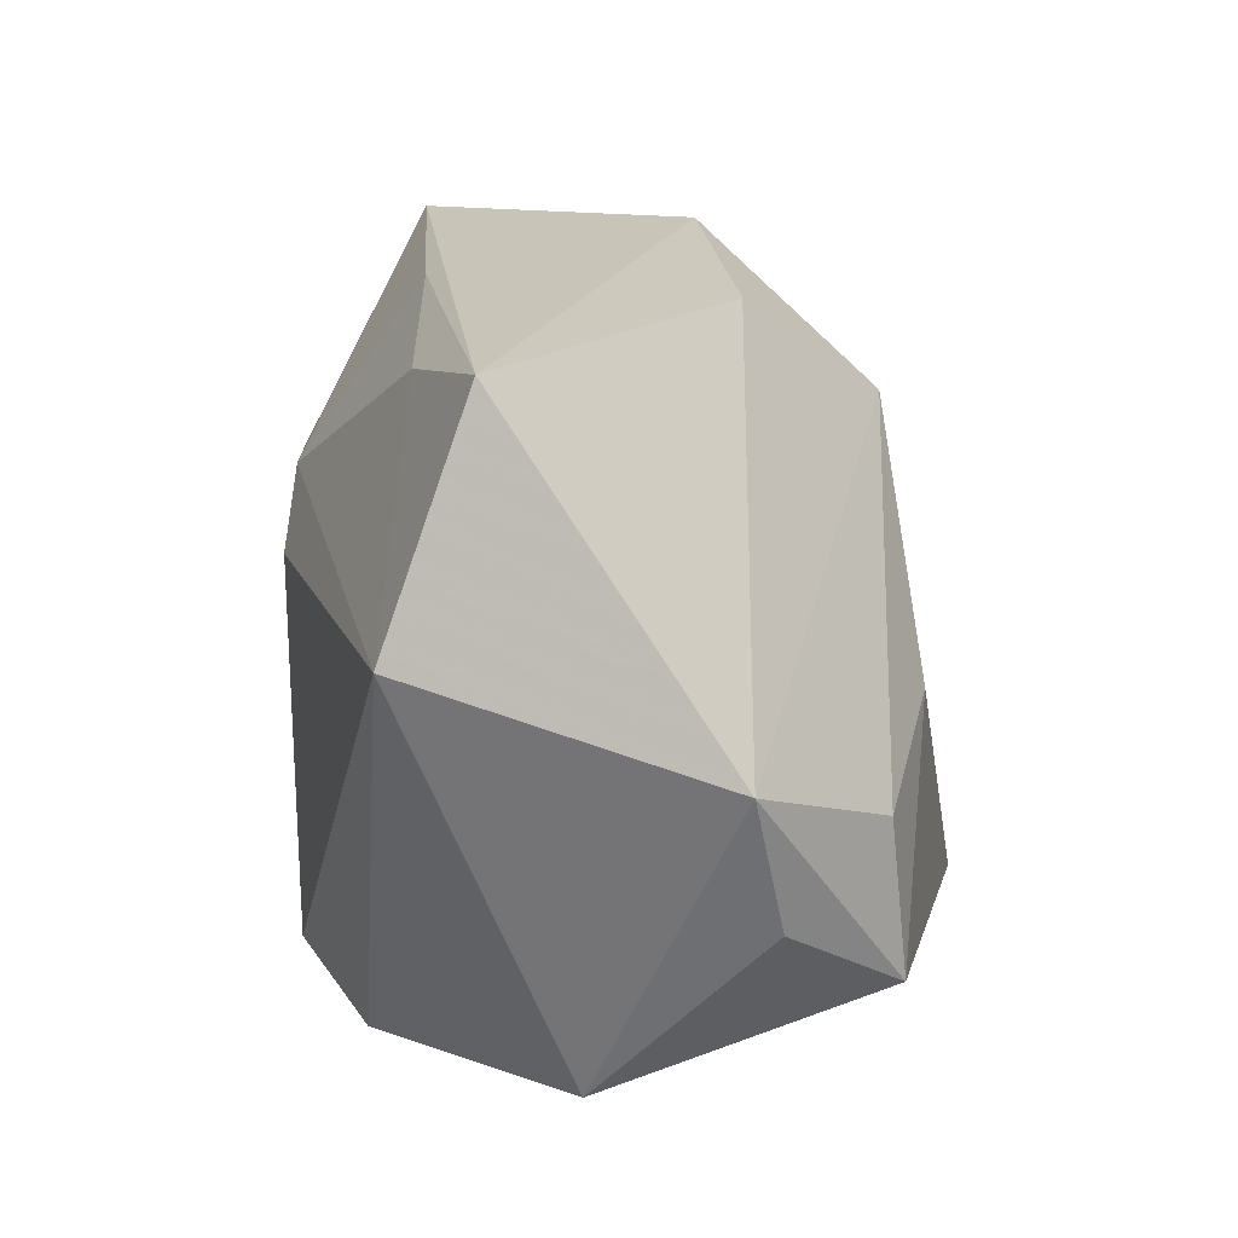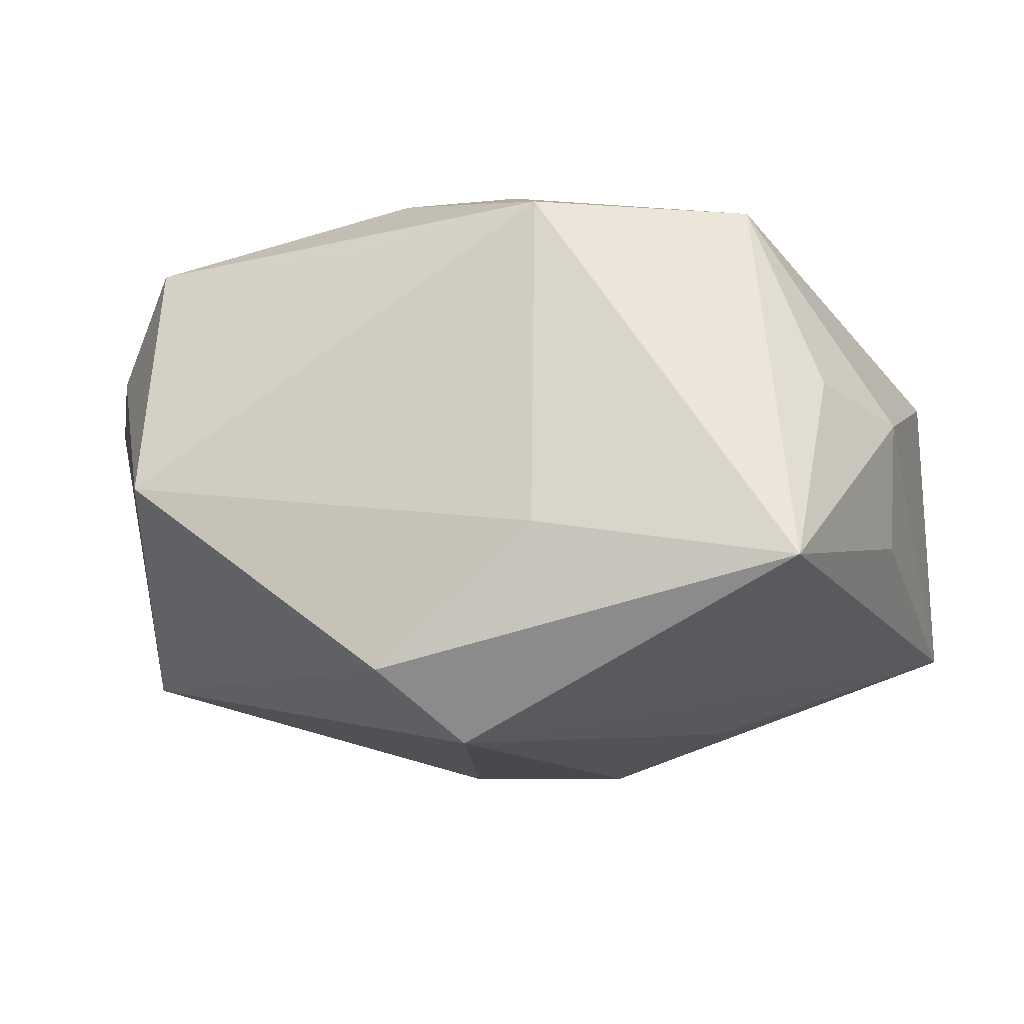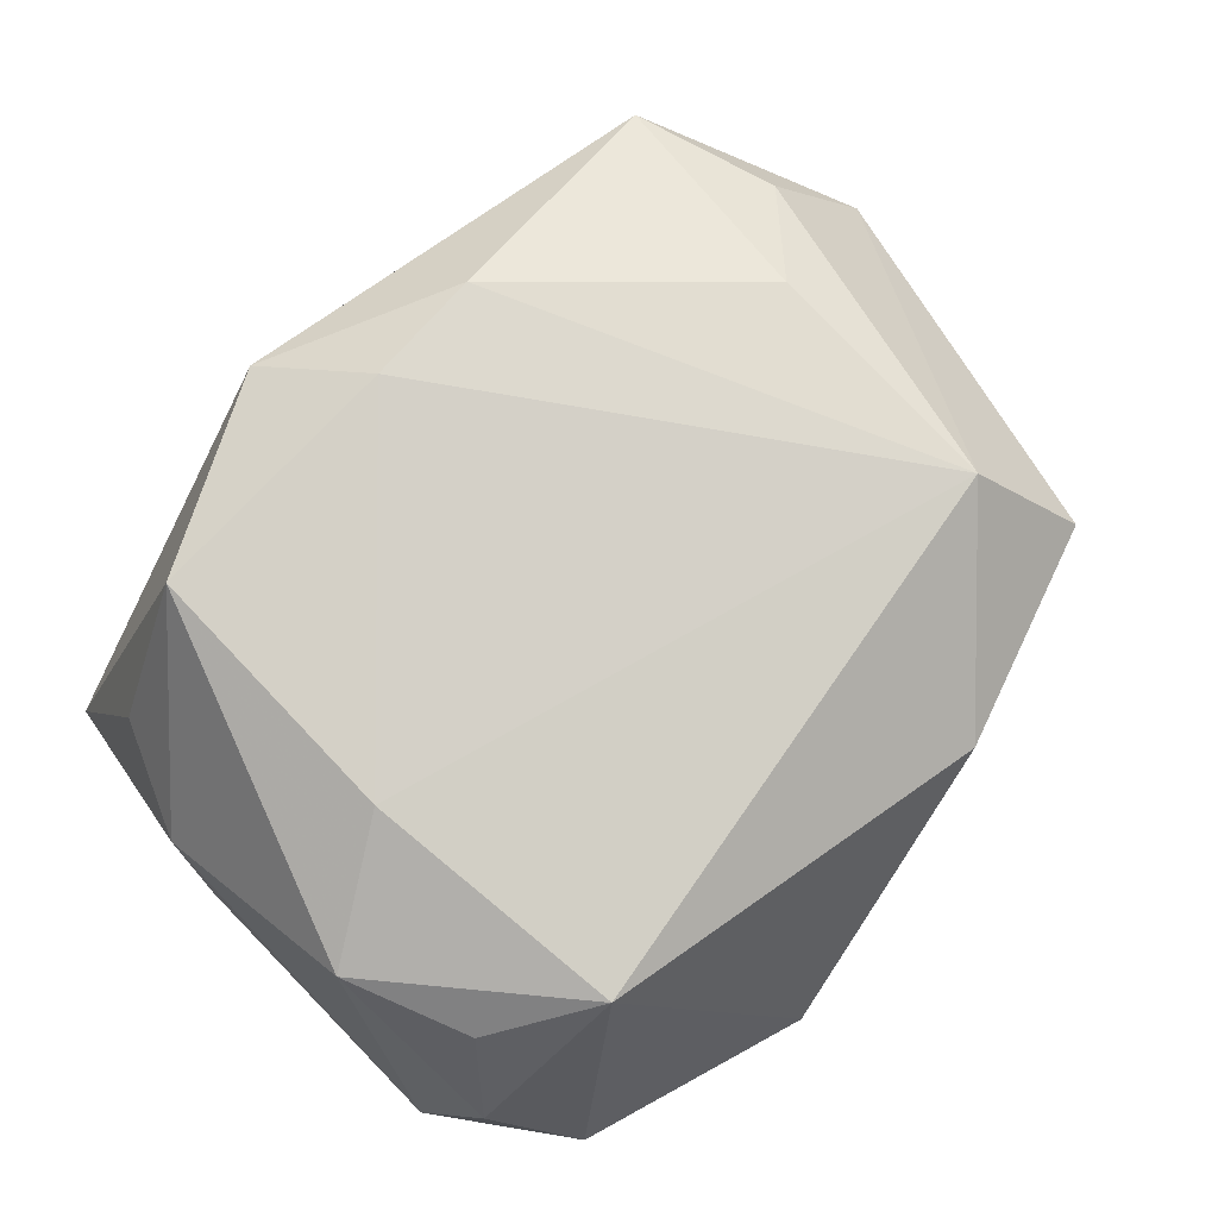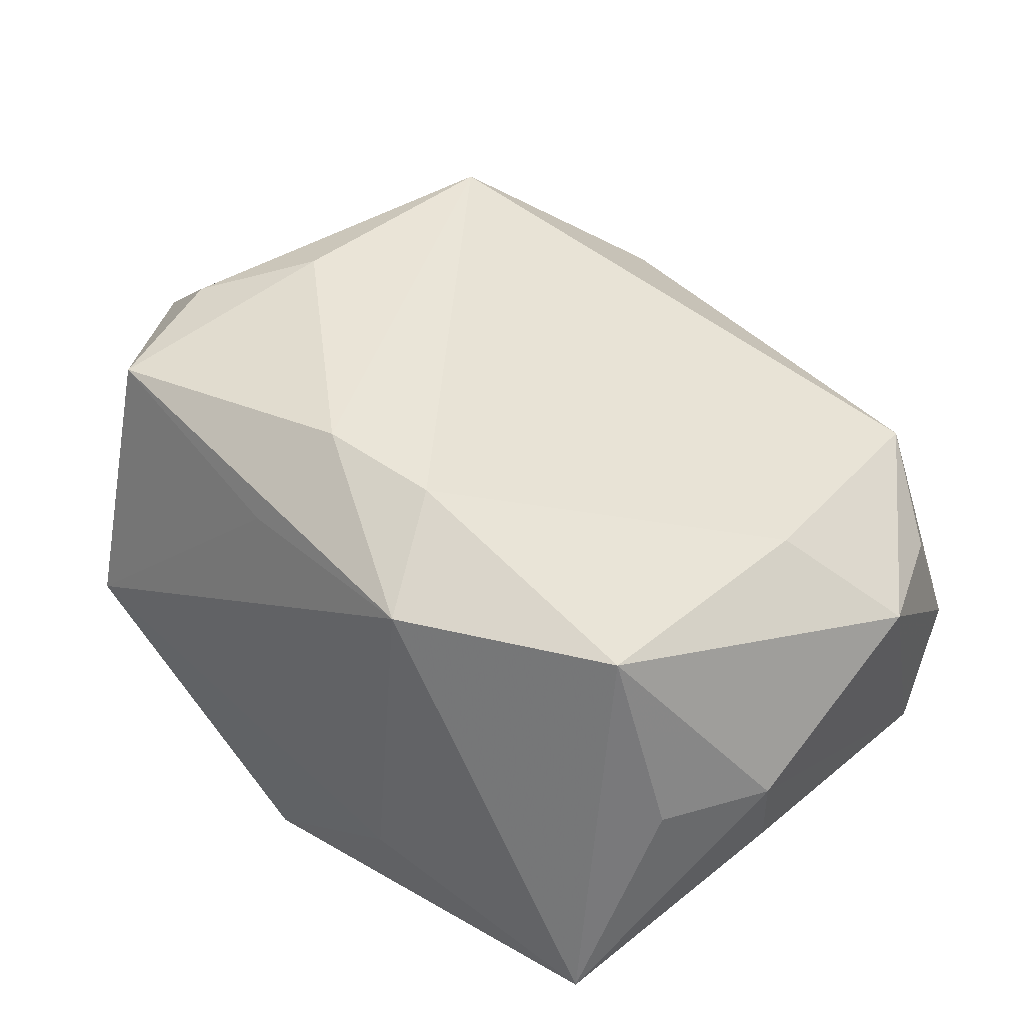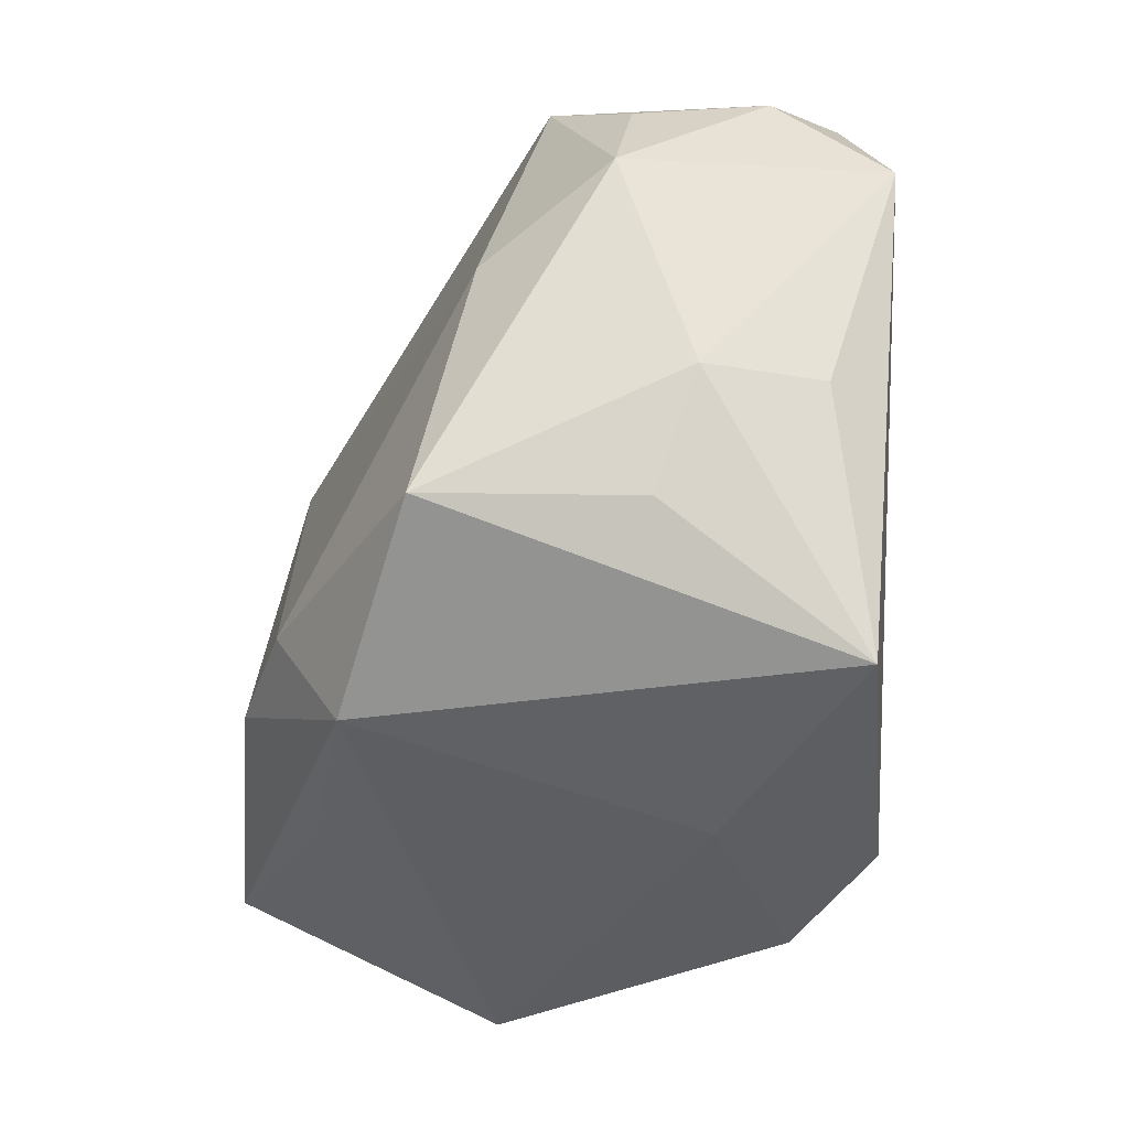
<metadata>
{"format":"obj","ext":"obj","renderer":"f3d","projection":"perspective","resolution":1024,"background":"white","views":[{"elev":7.2,"azim":-90.2,"up":"+Y"},{"elev":-12.0,"azim":17.0,"up":"+Z"},{"elev":65.5,"azim":132.2,"up":"+Z"},{"elev":52.1,"azim":40.4,"up":"+Z"},{"elev":-37.8,"azim":71.1,"up":"+Y"}]}
</metadata>
<code>
v -0.02361 -0.00579 0.01448
v -0.007263 0.02432 0.00489
v -0.01681 0.01532 0.01419
v 0.01325 0.005501 -0.01545
v 0.001913 -0.01814 -0.01816
v 0.02787 -0.006786 0.003075
v 0.02787 0.007272 0.007617
v 0.02787 0.01208 -0.009986
v 0.006879 -0.0192 0.01664
v -0.02578 -0.01145 0.00893
v -0.005938 0.02123 -0.009943
v -0.02972 -0.003718 0.007216
v 0.007612 -0.02258 -0.005165
v 0.02728 -0.005369 -0.004835
v -0.02125 -0.01495 0.0155
v -0.004712 0.005577 -0.01816
v 0.0205 0.003666 0.01337
v -0.02165 0.02011 0.006855
v 0.02258 0.02068 -0.009213
v 0.02663 0.01662 -0.002736
v 0.004533 0.01107 -0.0179
v -0.01976 -0.02156 -0.001182
v -0.002471 -0.02248 -0.01392
v 0.01957 -0.01288 0.01661
v -0.002154 0.01051 -0.01763
v 0.02442 -0.01364 0.004539
v 0.02491 0.01479 0.005417
v -0.004227 -0.01249 0.01969
v 0.003424 -0.01203 0.0197
v -0.006224 -0.01789 0.0145
v -0.01816 0.01646 -0.0099
v -0.01787 -0.0001366 0.01667
v -0.02845 0.01653 -0.006154
v 0.01899 0.01963 0.0085
v 0.007803 0.02527 -0.01077
v 0.02384 -0.0212 -0.007907
v -0.02877 0.002245 -0.01114
f 37 22 12
f 8 36 5
f 14 36 8
f 33 37 12
f 28 15 9
f 1 3 12
f 12 15 1
f 30 22 9
f 9 15 30
f 30 15 22
f 12 22 10
f 10 15 12
f 22 15 10
f 9 22 13
f 13 36 9
f 5 37 16
f 37 25 16
f 21 25 35
f 5 16 21
f 21 16 25
f 35 33 2
f 2 34 35
f 3 34 2
f 35 25 11
f 11 33 35
f 31 25 37
f 37 33 31
f 31 11 25
f 33 11 31
f 32 28 3
f 3 1 32
f 15 28 32
f 32 1 15
f 5 36 23
f 36 13 23
f 23 13 22
f 23 37 5
f 22 37 23
f 35 34 19
f 19 21 35
f 8 21 19
f 9 36 24
f 4 8 5
f 5 21 4
f 4 21 8
f 3 2 18
f 18 2 33
f 12 3 18
f 18 33 12
f 8 19 20
f 20 19 34
f 26 24 36
f 17 34 3
f 34 17 7
f 7 17 24
f 8 20 7
f 29 17 3
f 3 28 29
f 24 17 29
f 29 28 9
f 9 24 29
f 27 20 34
f 34 7 27
f 27 7 20
f 6 36 14
f 6 26 36
f 14 8 6
f 8 7 6
f 24 26 6
f 6 7 24

</code>
